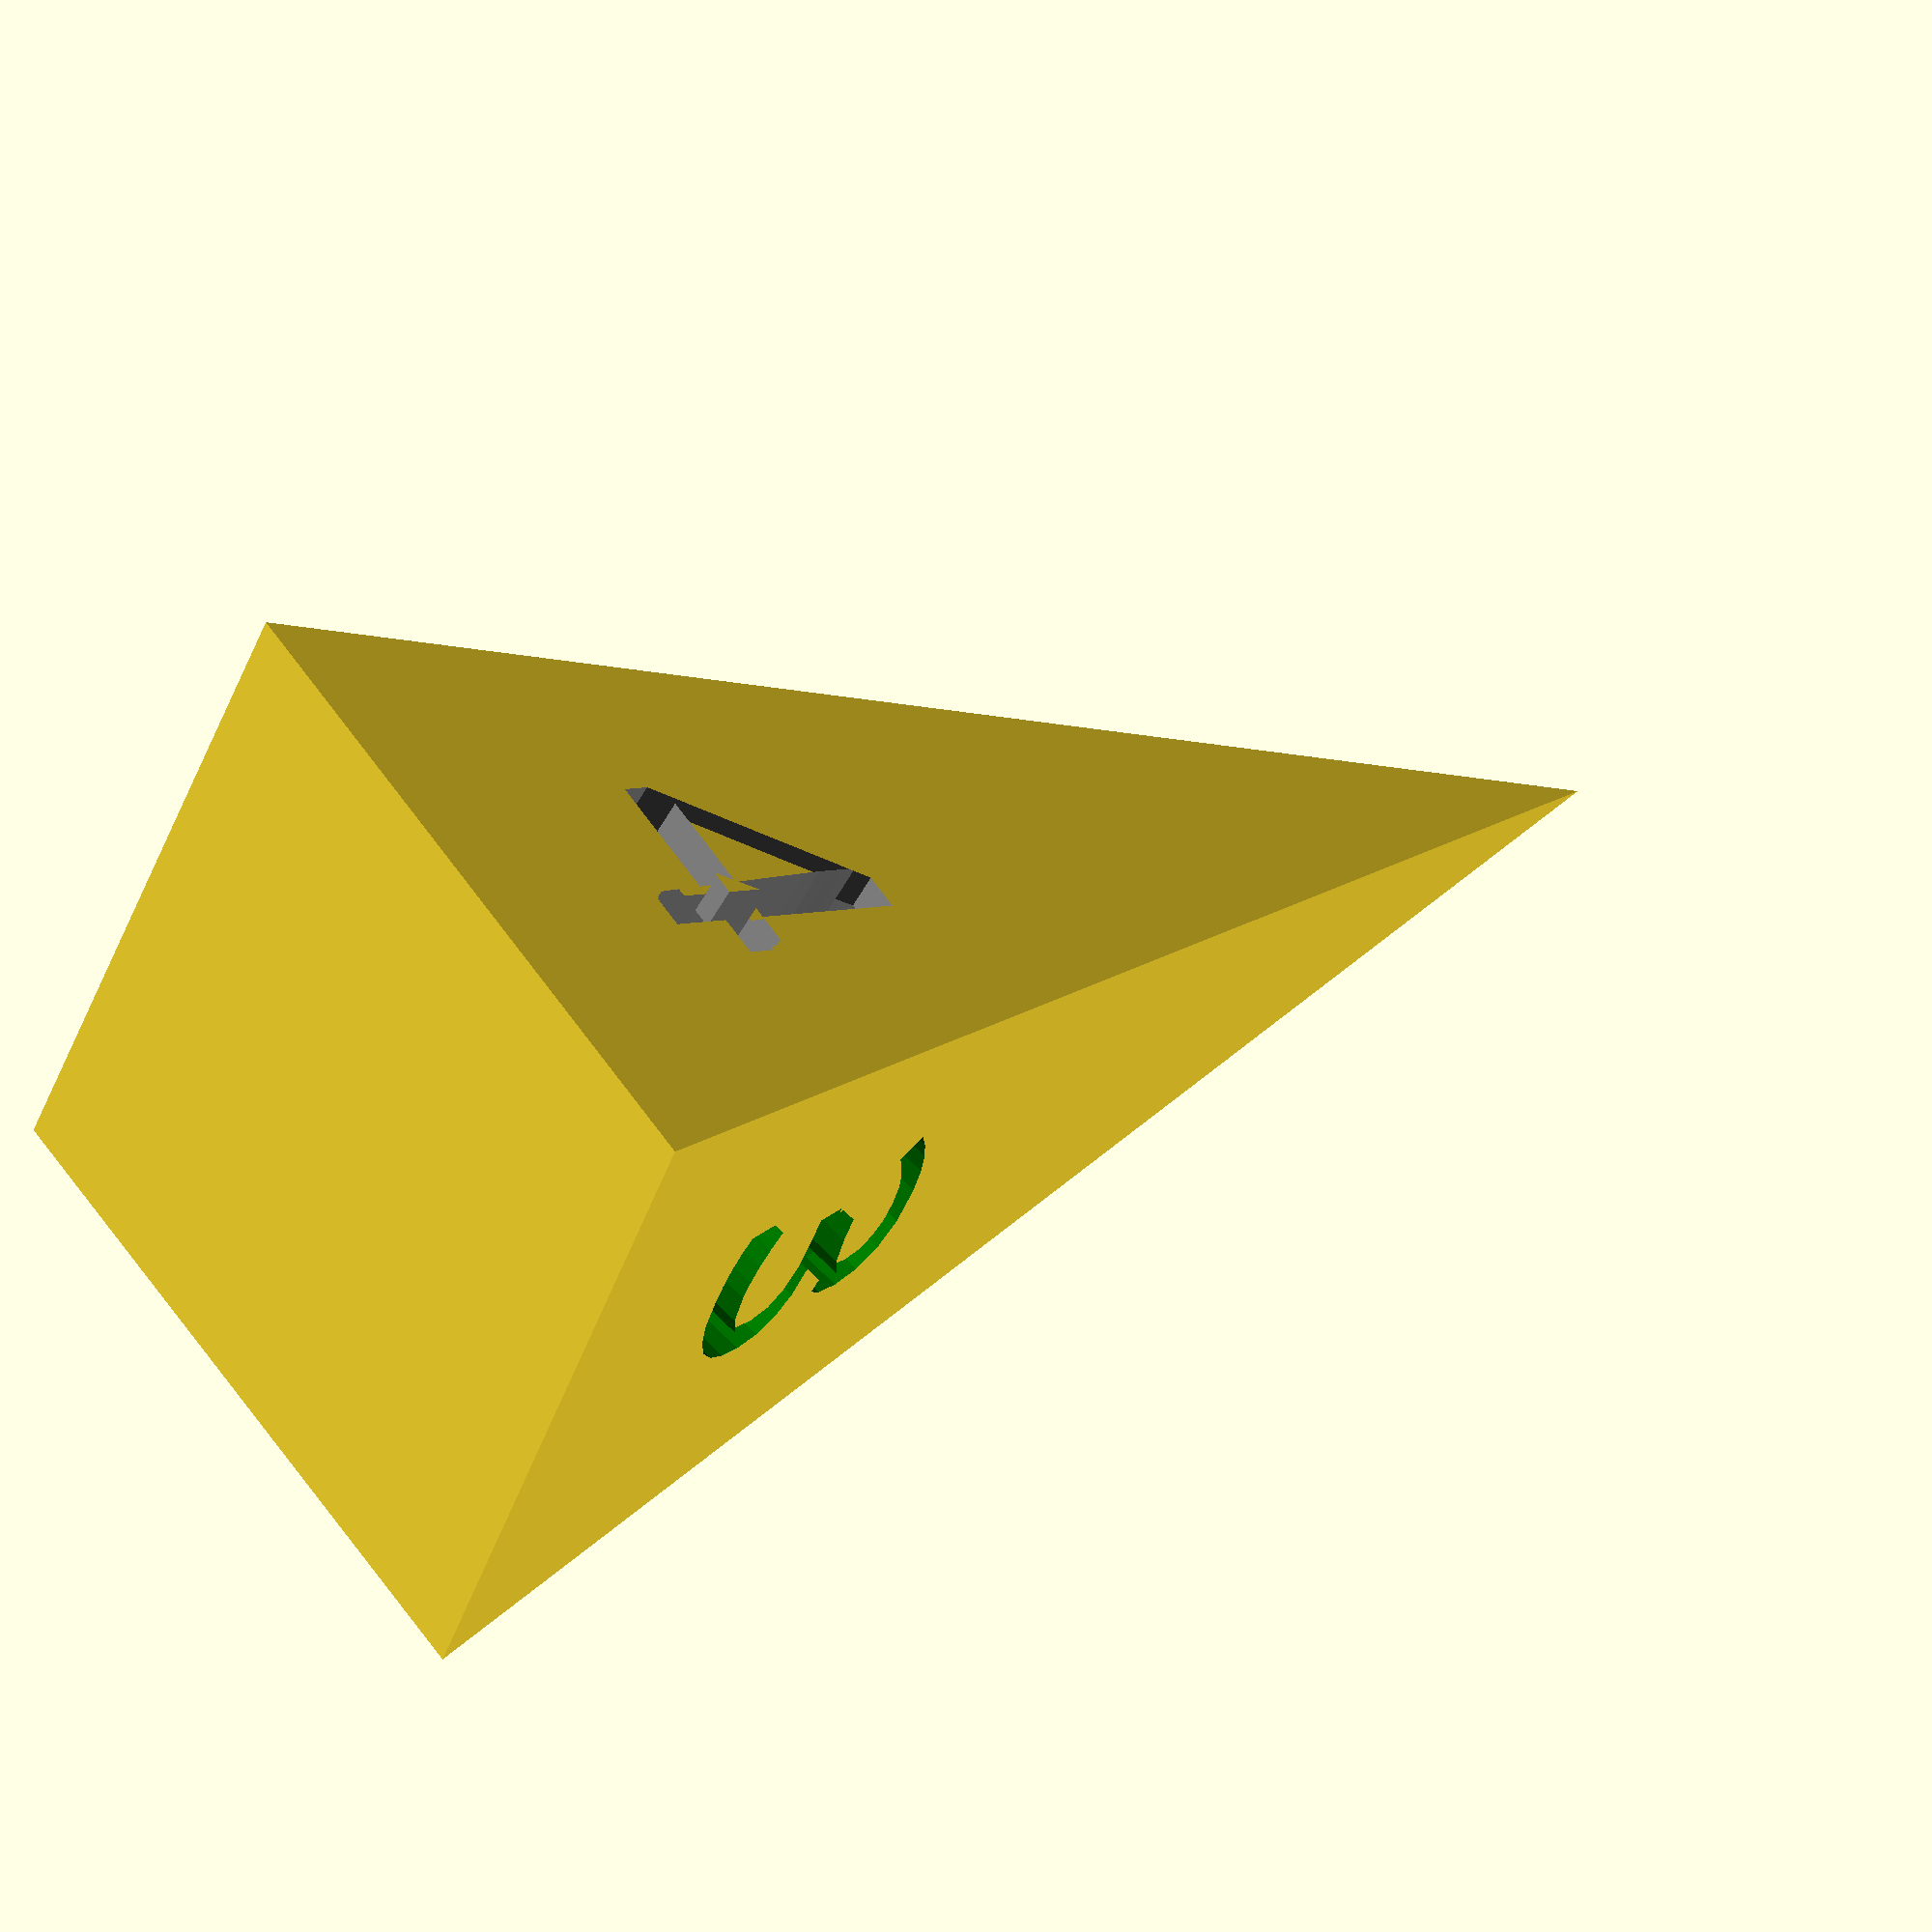
<openscad>
font = "Font 1 fixed";

cube_size = 60;
letter_size = 5;
letter_height = 1;
width = 6;
indent = 3.8;

module letter(l) {
	// Use linear_extrude() to make the letters 3D objects as they
	// are only 2D shapes when only using text()
	linear_extrude(height = letter_height) {
		text(l, 
        size = letter_size, 
        font = font, 
        halign = "center", 
        valign = "center", 
        $fn = 4);
	}
}

difference(){
  polyhedron(
    points = [
      [width,width,0], //side
      [width,-width,0], //side
      [-width,-width,0], //side
      [-width,width,0], //side
      [0,0,25] //apex
    ],
    faces = [
      [0, 1, 4], //first four are triangle sides
      [1, 2, 4],
      [2, 3, 4],
      [3, 0, 4],
      [1, 0, 3], //square base
      [2, 1, 3]
    ]
  );
   // (x, y, z)
  union() {
    color("blue") translate([0,indent,width]) rotate([-79, 0, 0]) letter("1");
	color("red") translate([indent,0,width]) rotate([79,0,90])  letter("2");
	color("green") translate([0,-indent,width]) rotate([79, 0, 0]) letter("3");
	color("grey") translate([-indent,0,width]) rotate([79, 0, -90]) letter("4");
    }
}
</openscad>
<views>
elev=159.1 azim=240.4 roll=308.7 proj=o view=wireframe
</views>
